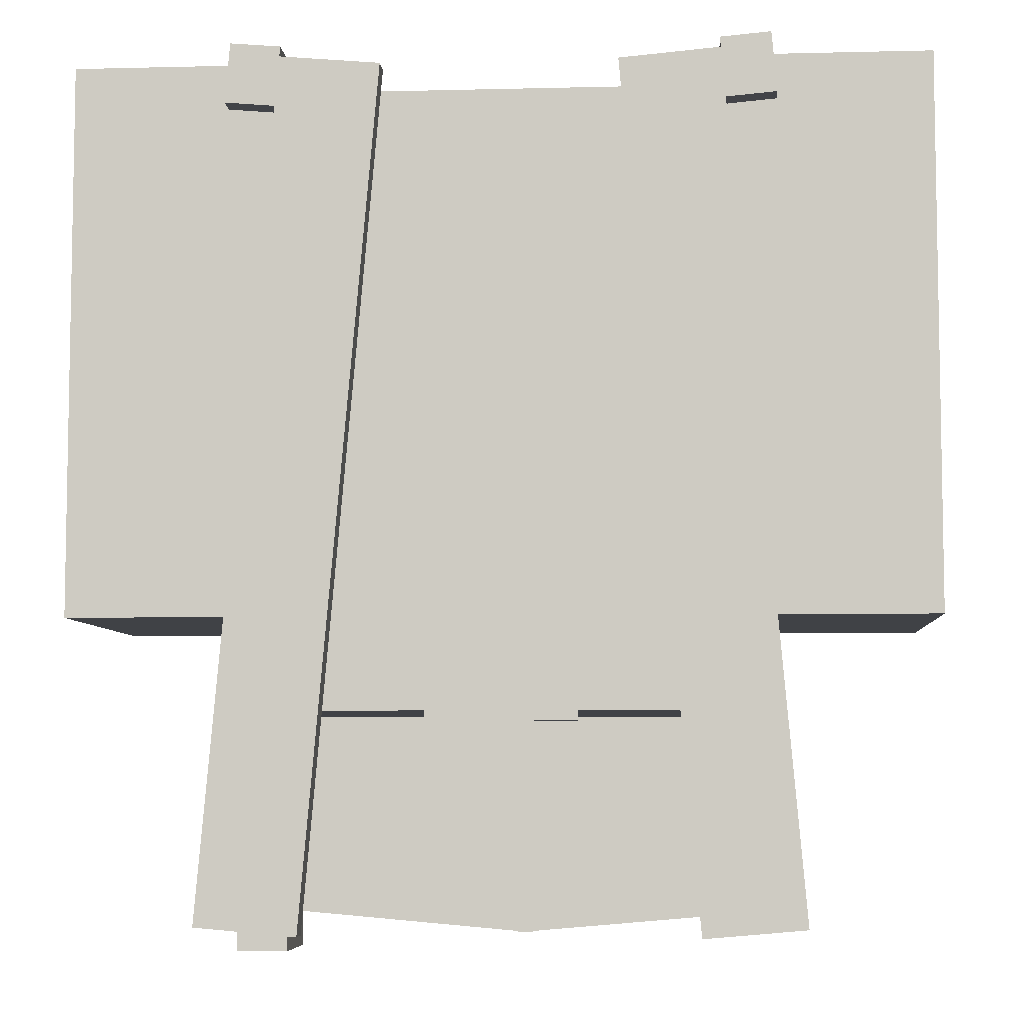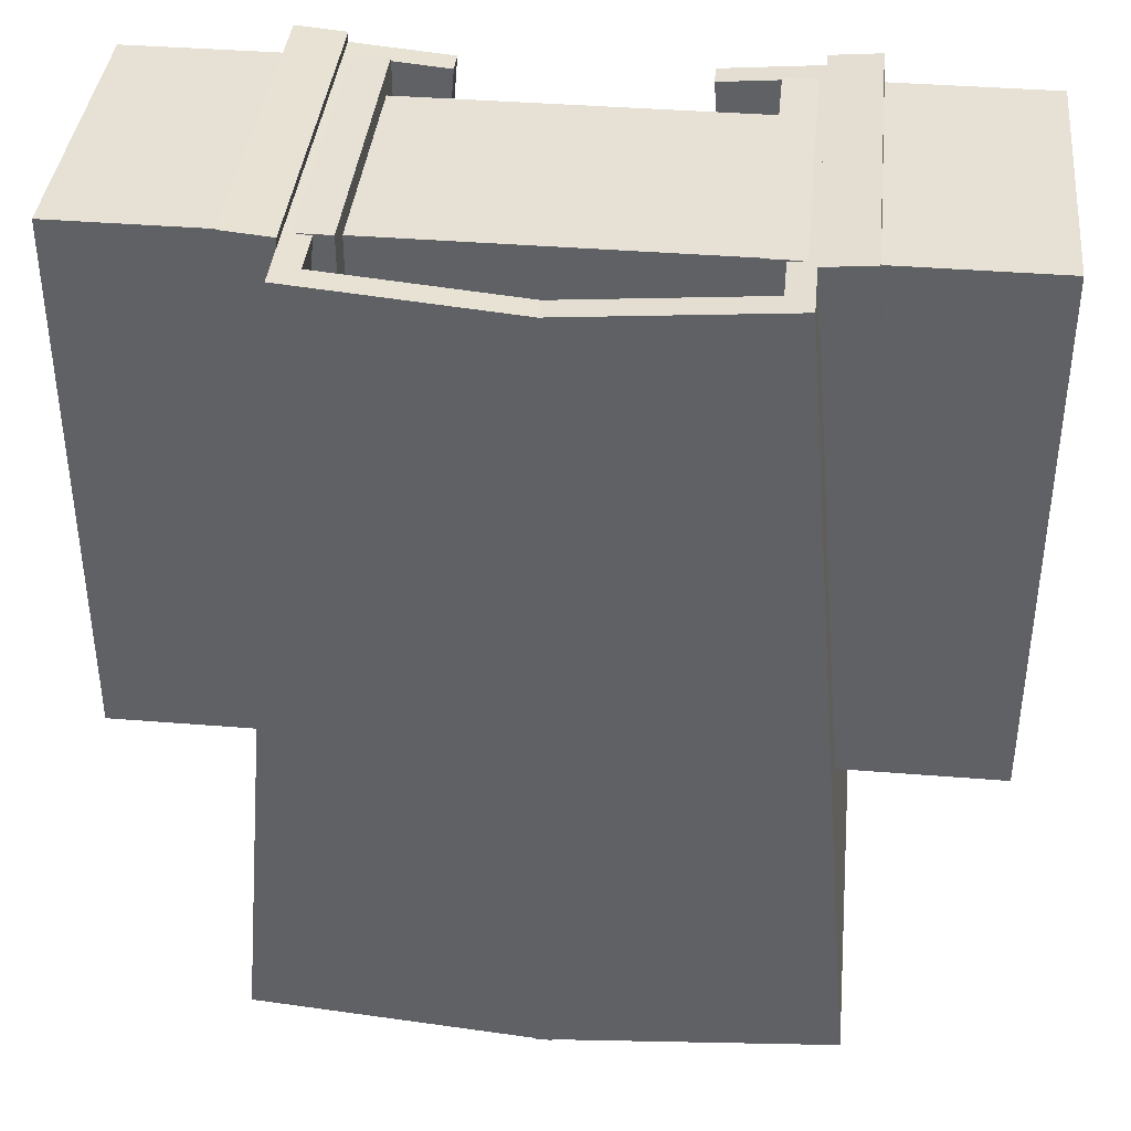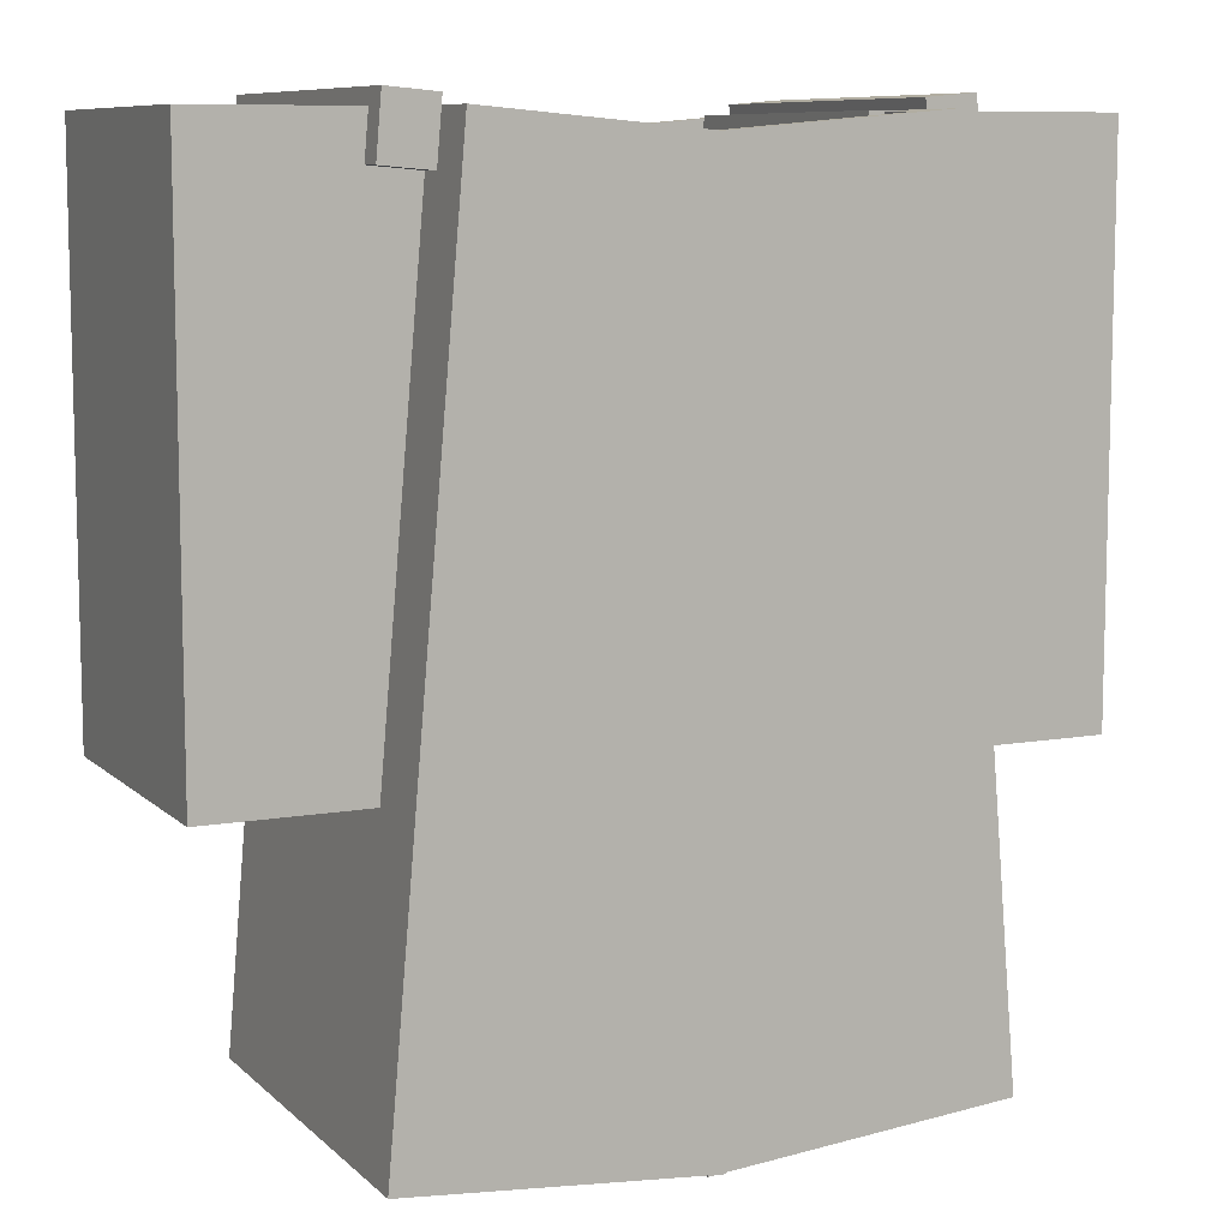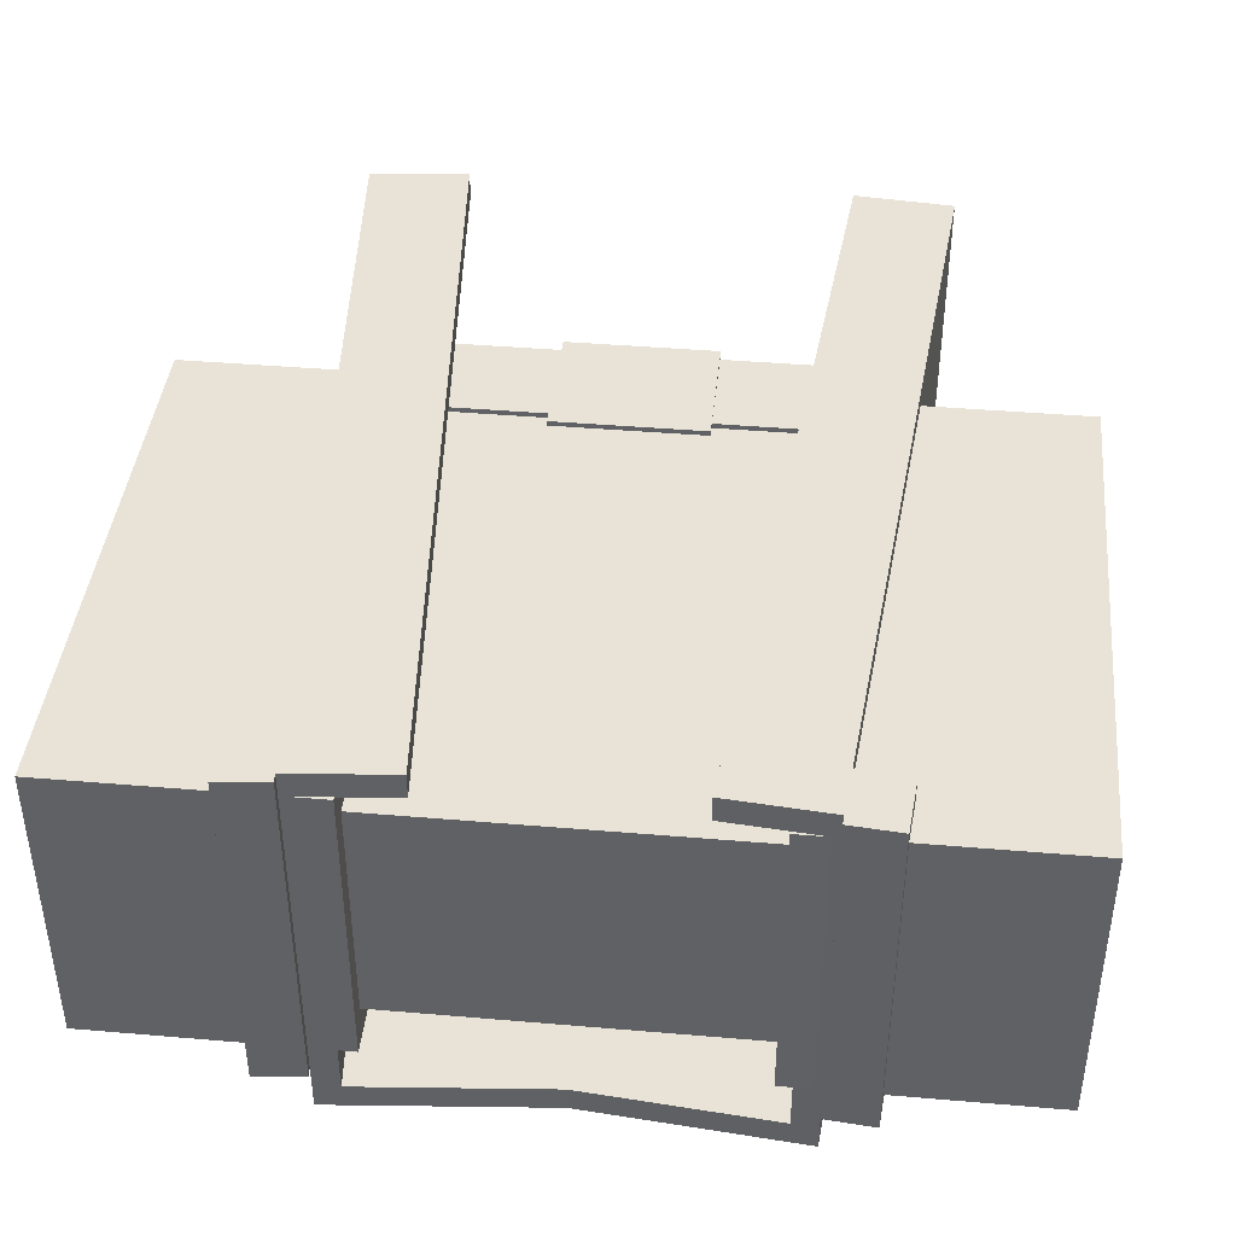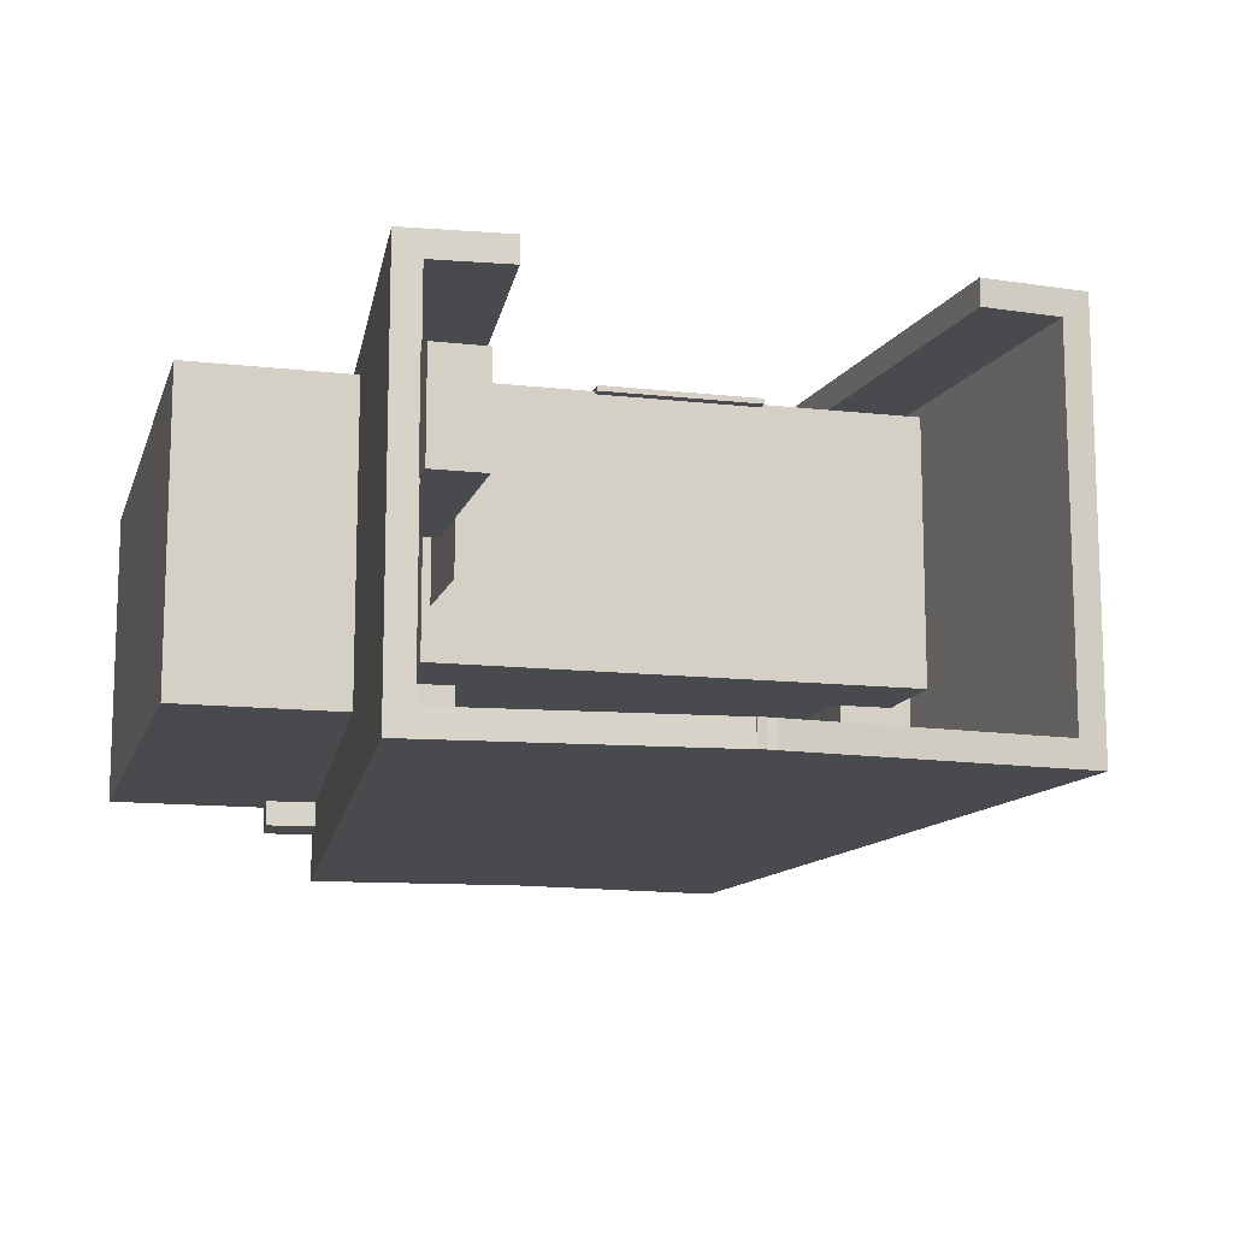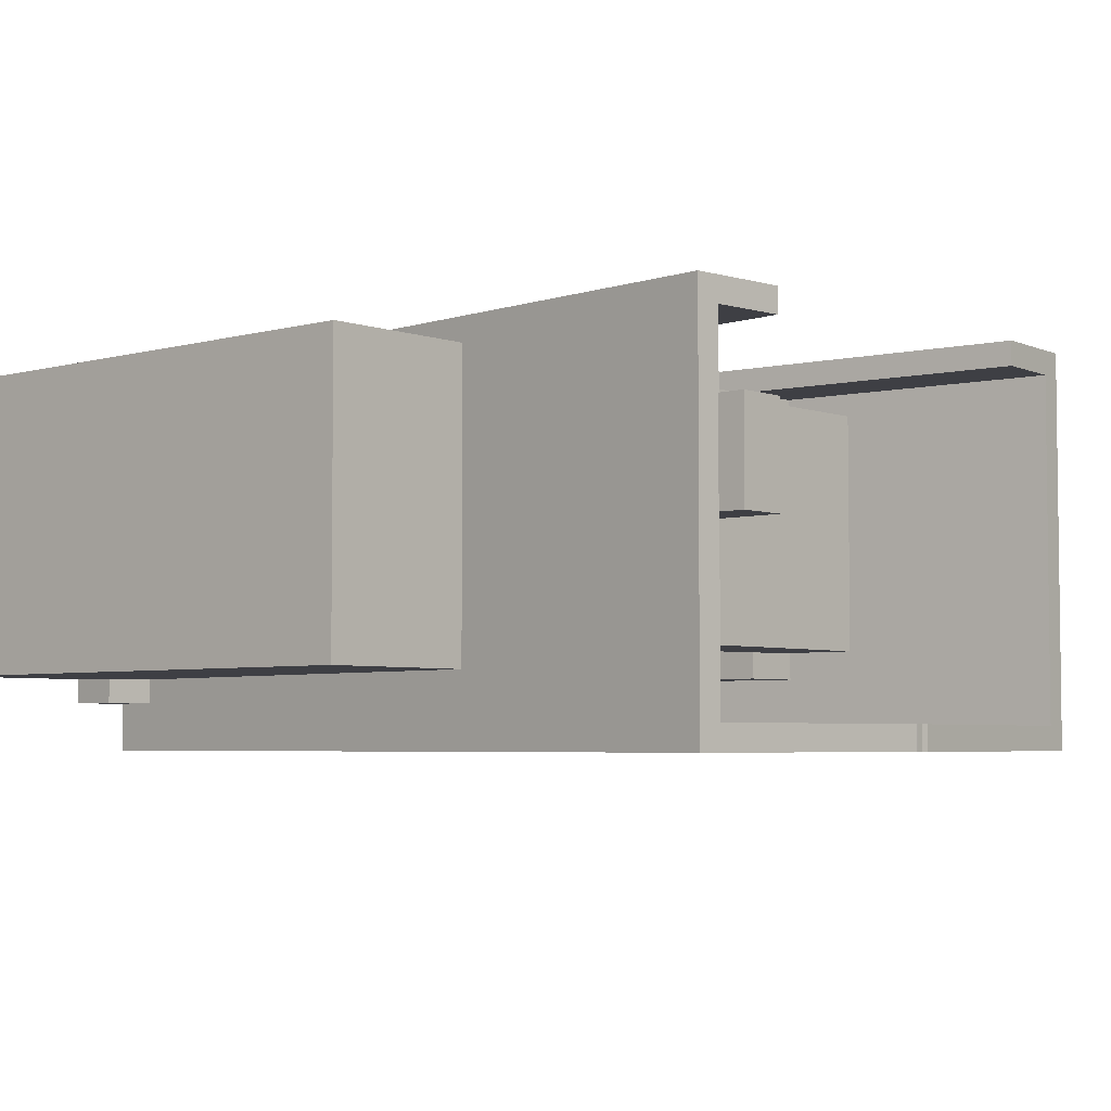
<metadata>
{"format":"obj","ext":"obj","renderer":"f3d","projection":"perspective","resolution":1024,"background":"white","views":[{"elev":-6.4,"azim":4.2,"up":"+Y"},{"elev":39.0,"azim":-174.2,"up":"+Y"},{"elev":8.9,"azim":154.5,"up":"+Y"},{"elev":41.4,"azim":-174.1,"up":"+Z"},{"elev":-12.8,"azim":-14.8,"up":"+Z"},{"elev":-4.4,"azim":-48.3,"up":"+Z"}]}
</metadata>
<code>
o cube
v 0.7719 1.381 0.6469
v 0.7719 1.381 0.3531
v 0.7719 0.6188 0.6469
v 0.7719 0.6188 0.3531
v 0.2281 1.381 0.3531
v 0.2281 1.381 0.6469
v 0.2281 0.6188 0.3531
v 0.2281 0.6188 0.6469
f 4 7 5 2
f 3 4 2 1
f 8 3 1 6
f 7 8 6 5
f 6 1 2 5
f 7 4 3 8
o Left Arm
v 0.2687 1.394 0.6438
v 0.2687 1.394 0.3563
v 0.2687 0.9438 0.6438
v 0.2687 0.9438 0.3563
v -0.01875 1.394 0.3563
v -0.01875 1.394 0.6438
v -0.01875 0.9438 0.3563
v -0.01875 0.9438 0.6438
f 12 15 13 10
f 11 12 10 9
f 16 11 9 14
f 15 16 14 13
f 14 9 10 13
f 15 12 11 16
o Right Arm
v 1.019 1.394 0.6438
v 1.019 1.394 0.3563
v 1.019 0.9438 0.6438
v 1.019 0.9438 0.3563
v 0.7312 1.394 0.3563
v 0.7312 1.394 0.6438
v 0.7312 0.9438 0.3563
v 0.7312 0.9438 0.6438
f 20 23 21 18
f 19 20 18 17
f 24 19 17 22
f 23 24 22 21
f 22 17 18 21
f 23 20 19 24
o Left Arm
v 0.275 1.006 0.65
v 0.275 1.006 0.35
v 0.275 0.9438 0.65
v 0.275 0.9438 0.35
v -0.025 1.006 0.35
v -0.025 1.006 0.65
v -0.025 0.9438 0.35
v -0.025 0.9438 0.65
f 28 31 29 26
f 27 28 26 25
f 32 27 25 30
f 31 32 30 29
f 30 25 26 29
f 31 28 27 32
o Right Arm
v 1.025 1.006 0.65
v 1.025 1.006 0.35
v 1.025 0.9438 0.65
v 1.025 0.9438 0.35
v 0.725 1.006 0.35
v 0.725 1.006 0.65
v 0.725 0.9438 0.35
v 0.725 0.9438 0.65
f 36 39 37 34
f 35 36 34 33
f 40 35 33 38
f 39 40 38 37
f 38 33 34 37
f 39 36 35 40
o cube
v 0.5938 0.75 0.6562
v 0.5938 0.75 0.65
v 0.5938 0.5938 0.6562
v 0.5938 0.5938 0.65
v 0.4062 0.75 0.65
v 0.4062 0.75 0.6562
v 0.4062 0.5938 0.65
v 0.4062 0.5938 0.6562
f 44 47 45 42
f 43 44 42 41
f 48 43 41 46
f 47 48 46 45
f 46 41 42 45
f 47 44 43 48
o cube
v 0.7781 0.7312 0.6531
v 0.7781 0.7312 0.3469
v 0.7781 0.6062 0.6531
v 0.7781 0.6062 0.3469
v 0.2219 0.7312 0.3469
v 0.2219 0.7312 0.6531
v 0.2219 0.6062 0.3469
v 0.2219 0.6062 0.6531
f 52 55 53 50
f 51 52 50 49
f 56 51 49 54
f 55 56 54 53
f 54 49 50 53
f 55 52 51 56
o cube
v 0.2313 0.5625 0.5938
v 0.2313 0.5625 0.4688
v 0.2313 0.3125 0.5938
v 0.2313 0.3125 0.4688
v 0.2313 0.5625 0.4688
v 0.2313 0.5625 0.5938
v 0.2313 0.3125 0.4688
v 0.2313 0.3125 0.5938
f 60 63 61 58
f 59 60 58 57
f 64 59 57 62
f 63 64 62 61
f 62 57 58 61
f 63 60 59 64
o cube
v 0.2313 0.6062 0.6562
v 0.2313 0.6062 0.4062
v 0.2313 0.4812 0.6562
v 0.2313 0.4812 0.4062
v 0.2313 0.6062 0.4062
v 0.2313 0.6062 0.6562
v 0.2313 0.4812 0.4062
v 0.2313 0.4812 0.6562
f 68 71 69 66
f 67 68 66 65
f 72 67 65 70
f 71 72 70 69
f 70 65 66 69
f 71 68 67 72
o cube
v 0.1688 0.5625 0.5938
v 0.1688 0.5625 0.4688
v 0.1688 0.3125 0.5938
v 0.1688 0.3125 0.4688
v 0.1688 0.5625 0.4688
v 0.1688 0.5625 0.5938
v 0.1688 0.3125 0.4688
v 0.1688 0.3125 0.5938
f 76 79 77 74
f 75 76 74 73
f 80 75 73 78
f 79 80 78 77
f 78 73 74 77
f 79 76 75 80
o cube
v 0.2313 0.5625 0.4688
v 0.2313 0.5625 0.4688
v 0.2313 0.3125 0.4688
v 0.2313 0.3125 0.4688
v 0.1688 0.5625 0.4688
v 0.1688 0.5625 0.4688
v 0.1688 0.3125 0.4688
v 0.1688 0.3125 0.4688
f 84 87 85 82
f 83 84 82 81
f 88 83 81 86
f 87 88 86 85
f 86 81 82 85
f 87 84 83 88
o cube
v 0.2313 0.5625 0.5938
v 0.2313 0.5625 0.5938
v 0.2313 0.3125 0.5938
v 0.2313 0.3125 0.5938
v 0.1688 0.5625 0.5938
v 0.1688 0.5625 0.5938
v 0.1688 0.3125 0.5938
v 0.1688 0.3125 0.5938
f 92 95 93 90
f 91 92 90 89
f 96 91 89 94
f 95 96 94 93
f 94 89 90 93
f 95 92 91 96
o cube
v 0.2313 0.3125 0.5938
v 0.2313 0.3125 0.4688
v 0.2313 0.3125 0.5938
v 0.2313 0.3125 0.4688
v 0.1688 0.3125 0.4688
v 0.1688 0.3125 0.5938
v 0.1688 0.3125 0.4688
v 0.1688 0.3125 0.5938
f 100 103 101 98
f 99 100 98 97
f 104 99 97 102
f 103 104 102 101
f 102 97 98 101
f 103 100 99 104
o cube
v 0.6048 1.374 0.25
v 0.6048 1.374 0.2188
v 0.5122 0.3159 0.25
v 0.5122 0.3159 0.2188
v 0.2312 1.407 0.2188
v 0.2312 1.407 0.25
v 0.1386 0.3486 0.2188
v 0.1386 0.3486 0.25
f 108 111 109 106
f 107 108 106 105
f 112 107 105 110
f 111 112 110 109
f 110 105 106 109
f 111 108 107 112
o cube
v 0.3557 1.396 0.7188
v 0.3557 1.396 0.6875
v 0.2631 0.3377 0.7188
v 0.2631 0.3377 0.6875
v 0.2312 1.407 0.6875
v 0.2312 1.407 0.7188
v 0.1386 0.3486 0.6875
v 0.1386 0.3486 0.7188
f 116 119 117 114
f 115 116 114 113
f 120 115 113 118
f 119 120 118 117
f 118 113 114 117
f 119 116 115 120
o cube
v 0.2623 1.404 0.6875
v 0.2623 1.404 0.25
v 0.1697 0.3459 0.6875
v 0.1697 0.3459 0.25
v 0.2312 1.407 0.25
v 0.2312 1.407 0.6875
v 0.1386 0.3486 0.25
v 0.1386 0.3486 0.6875
f 124 127 125 122
f 123 124 122 121
f 128 123 121 126
f 127 128 126 125
f 126 121 122 125
f 127 124 123 128
o cube
v 0.2323 1.42 0.7188
v 0.2323 1.42 0.2812
v 0.2257 1.345 0.7188
v 0.2257 1.345 0.2812
v 0.17 1.425 0.2812
v 0.17 1.425 0.7188
v 0.1635 1.35 0.2812
v 0.1635 1.35 0.7188
f 132 135 133 130
f 131 132 130 129
f 136 131 129 134
f 135 136 134 133
f 134 129 130 133
f 135 132 131 136
o cube
v 0.7726 1.407 0.25
v 0.7726 1.407 0.2188
v 0.8652 0.3486 0.25
v 0.8652 0.3486 0.2188
v 0.3991 1.374 0.2188
v 0.3991 1.374 0.25
v 0.4917 0.3159 0.2188
v 0.4917 0.3159 0.25
f 140 143 141 138
f 139 140 138 137
f 144 139 137 142
f 143 144 142 141
f 142 137 138 141
f 143 140 139 144
o cube
v 0.7726 1.407 0.7188
v 0.7726 1.407 0.6875
v 0.8652 0.3486 0.7188
v 0.8652 0.3486 0.6875
v 0.6481 1.396 0.6875
v 0.6481 1.396 0.7188
v 0.7407 0.3377 0.6875
v 0.7407 0.3377 0.7188
f 148 151 149 146
f 147 148 146 145
f 152 147 145 150
f 151 152 150 149
f 150 145 146 149
f 151 148 147 152
o cube
v 0.7726 1.407 0.6875
v 0.7726 1.407 0.25
v 0.8652 0.3486 0.6875
v 0.8652 0.3486 0.25
v 0.7415 1.404 0.25
v 0.7415 1.404 0.6875
v 0.8341 0.3459 0.25
v 0.8341 0.3459 0.6875
f 156 159 157 154
f 155 156 154 153
f 160 155 153 158
f 159 160 158 157
f 158 153 154 157
f 159 156 155 160
o cube
v 0.8338 1.425 0.7188
v 0.8338 1.425 0.2812
v 0.8403 1.35 0.7188
v 0.8403 1.35 0.2812
v 0.7715 1.42 0.2812
v 0.7715 1.42 0.7188
v 0.7781 1.345 0.2812
v 0.7781 1.345 0.7188
f 164 167 165 162
f 163 164 162 161
f 168 163 161 166
f 167 168 166 165
f 166 161 162 165
f 167 164 163 168
o cube
v 1.031 1.406 0.6875
v 1.031 1.406 0.3125
v 1.031 0.7188 0.6875
v 1.031 0.7188 0.3125
v 0.7188 1.406 0.3125
v 0.7188 1.406 0.6875
v 0.7188 0.7188 0.3125
v 0.7188 0.7188 0.6875
f 172 175 173 170
f 171 172 170 169
f 176 171 169 174
f 175 176 174 173
f 174 169 170 173
f 175 172 171 176
o cube
v 0.2812 1.406 0.6875
v 0.2812 1.406 0.3125
v 0.2812 0.7188 0.6875
v 0.2812 0.7188 0.3125
v -0.03125 1.406 0.3125
v -0.03125 1.406 0.6875
v -0.03125 0.7188 0.3125
v -0.03125 0.7188 0.6875
f 180 183 181 178
f 179 180 178 177
f 184 179 177 182
f 183 184 182 181
f 182 177 178 181
f 183 180 179 184

</code>
